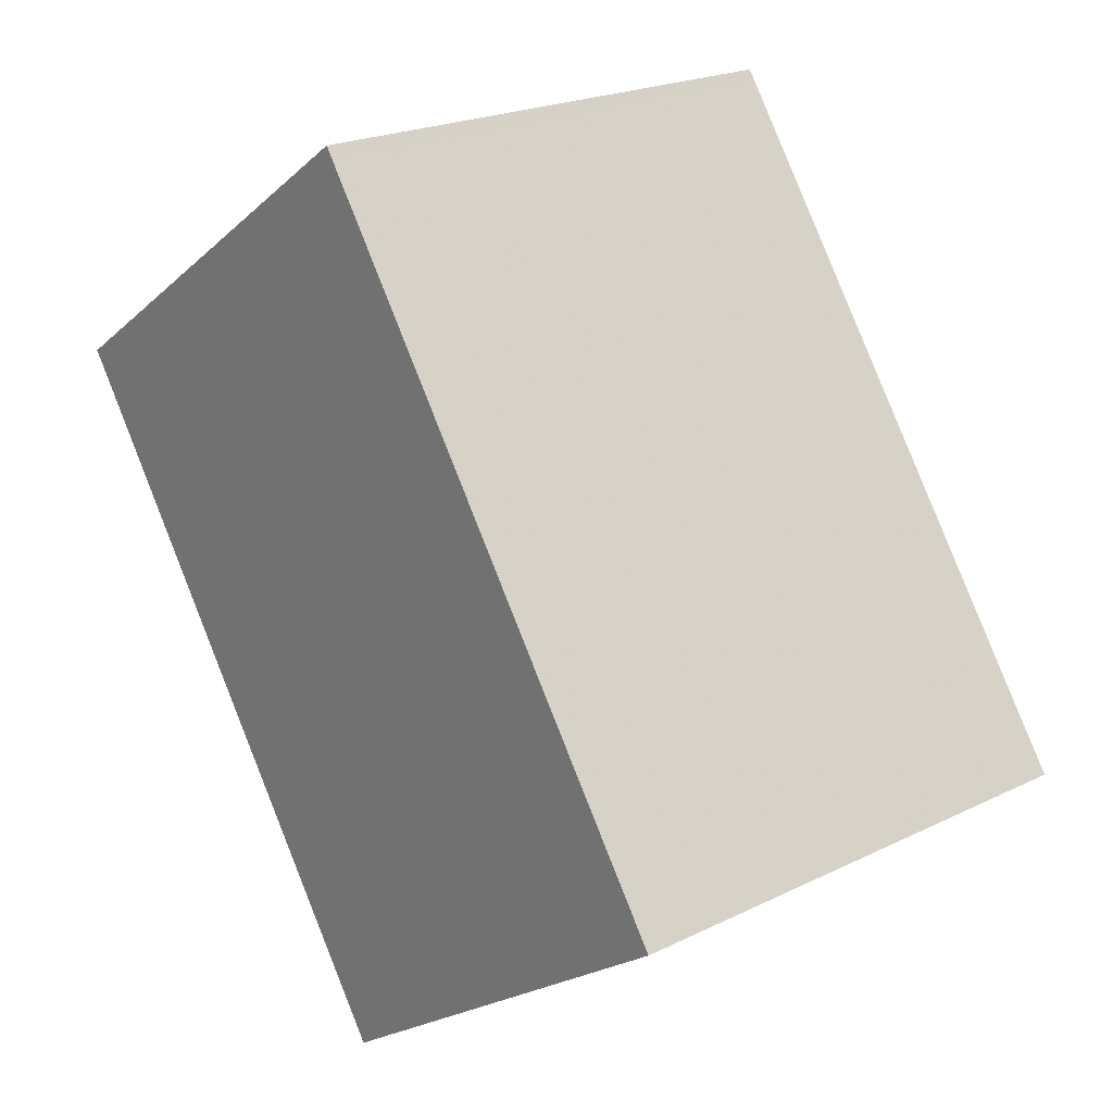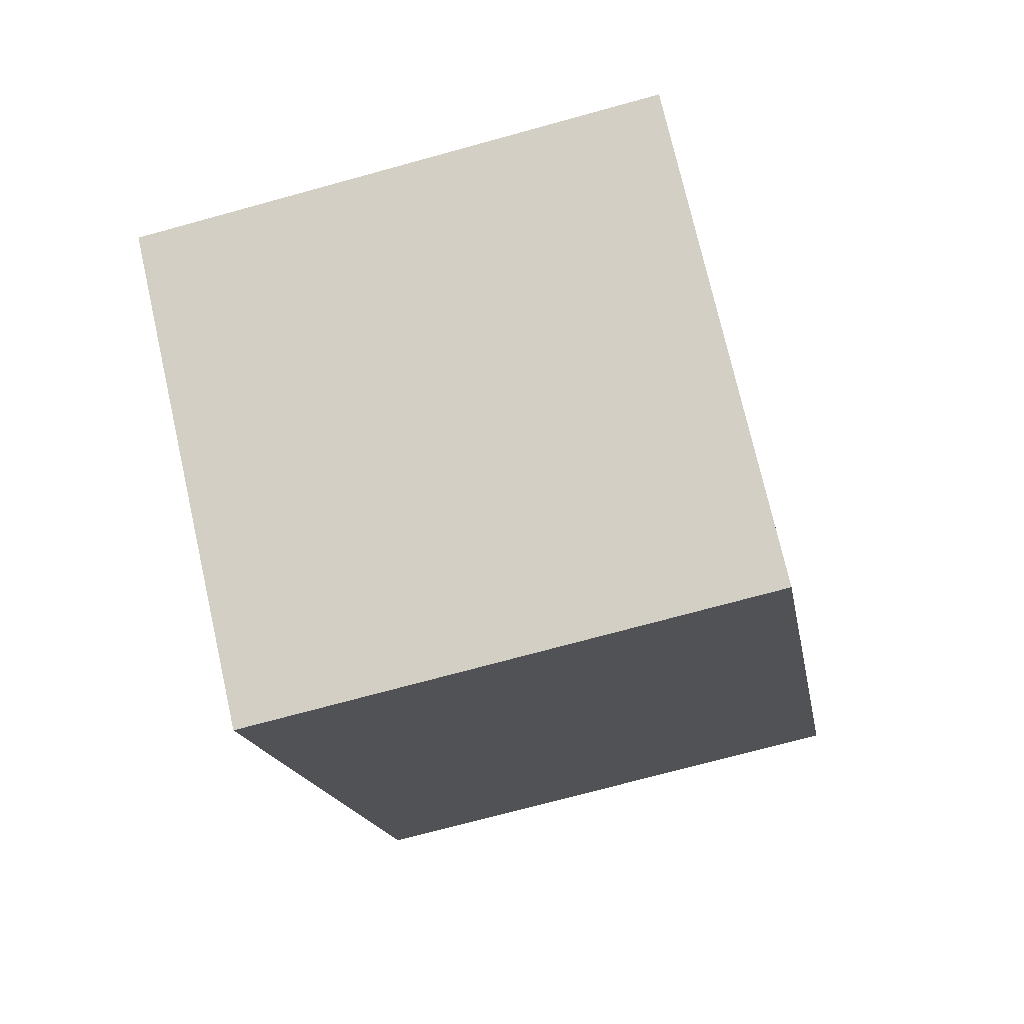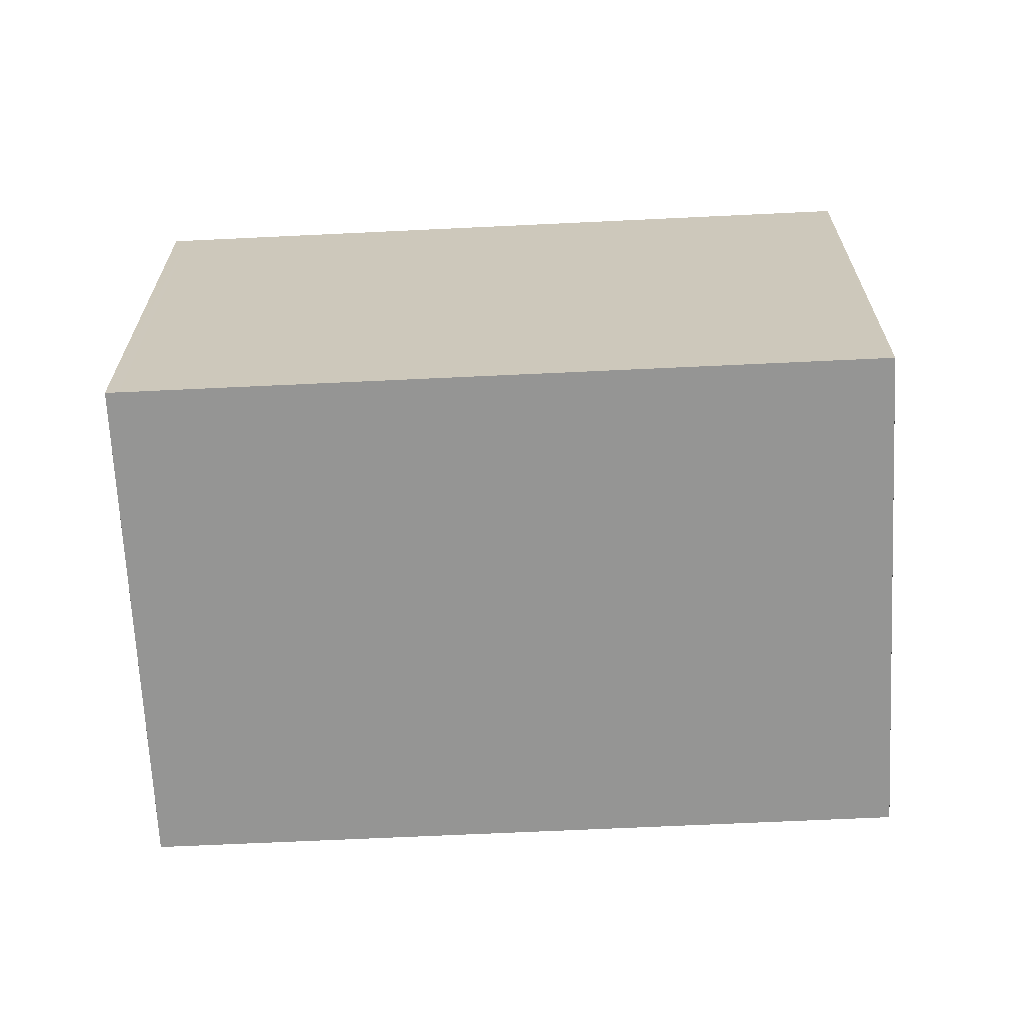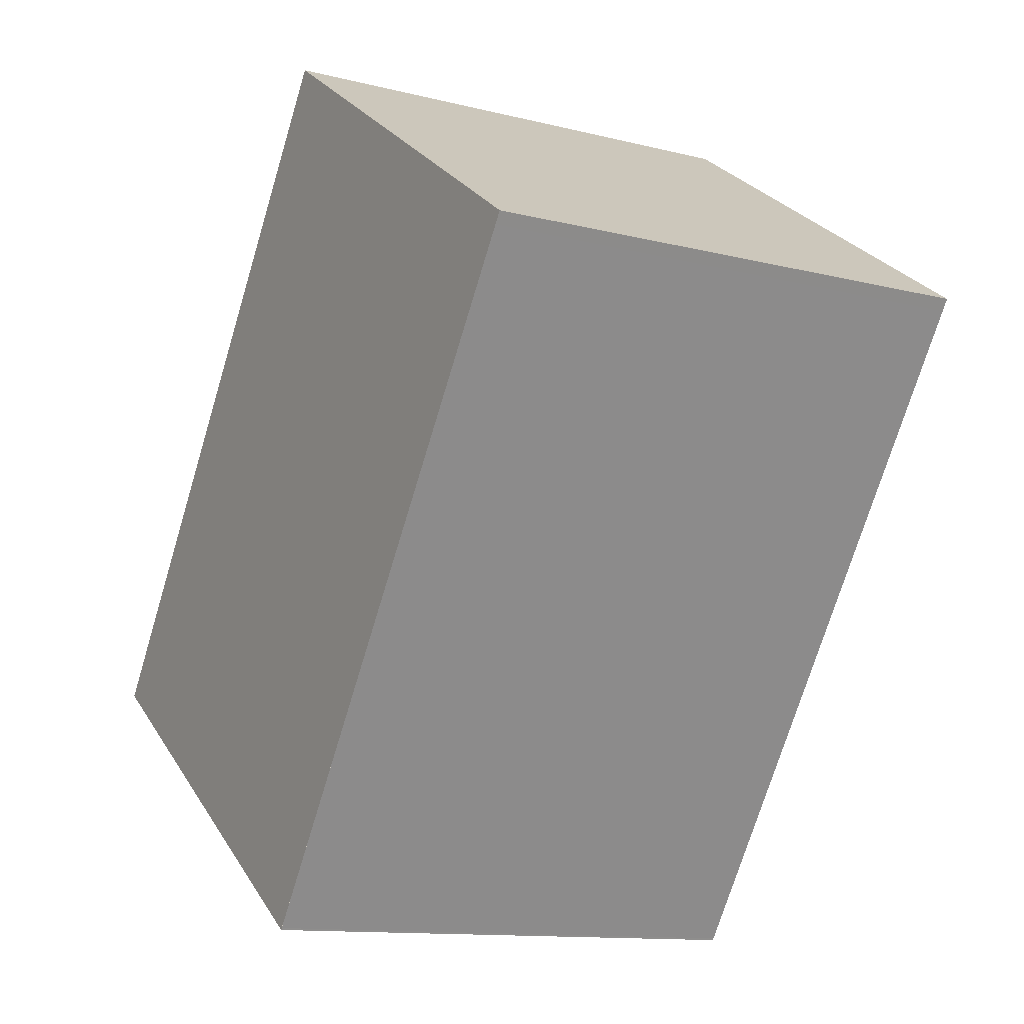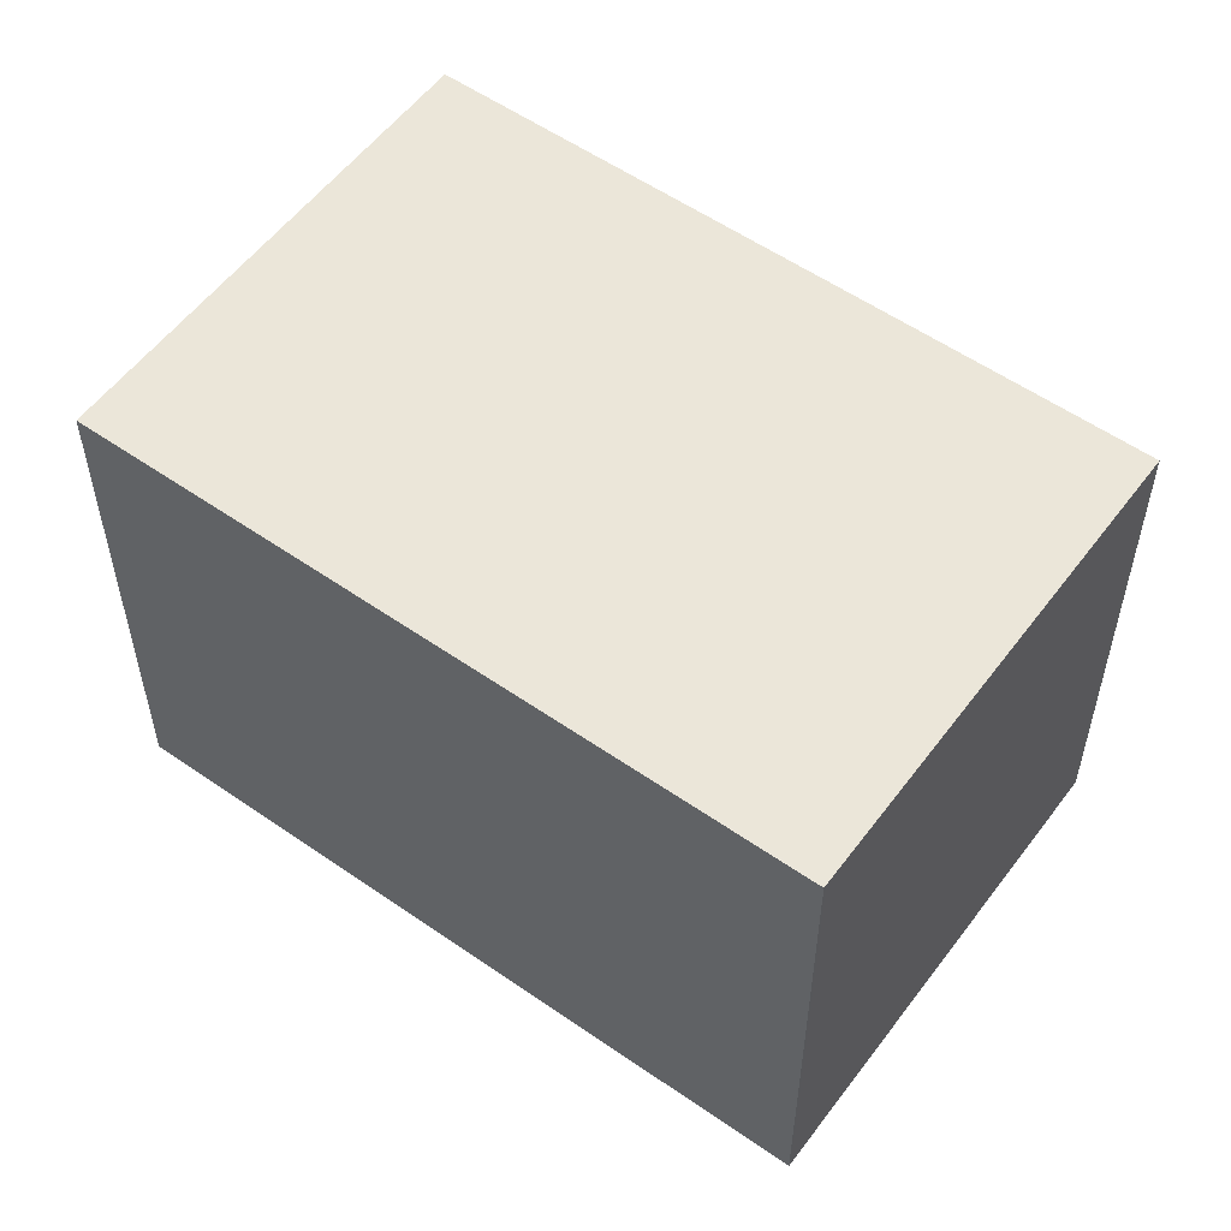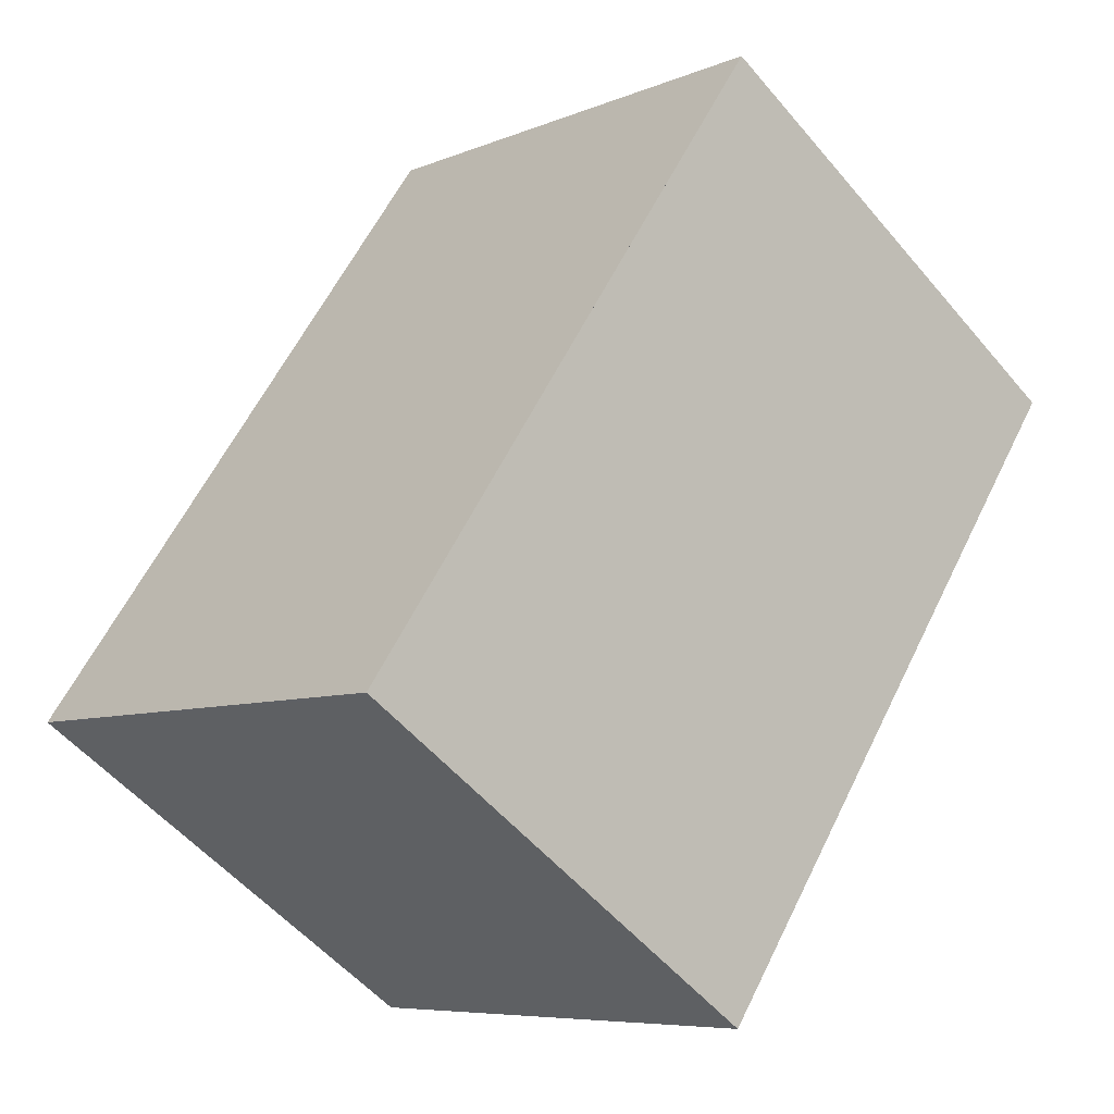
<metadata>
{"format":"obj","ext":"obj","renderer":"f3d","projection":"perspective","resolution":1024,"background":"white","views":[{"elev":21.7,"azim":49.1,"up":"+Y"},{"elev":-71.9,"azim":105.4,"up":"+Y"},{"elev":-67.4,"azim":-52.7,"up":"+Z"},{"elev":-12.3,"azim":-120.6,"up":"+Y"},{"elev":55.8,"azim":160.7,"up":"+Z"},{"elev":-7.1,"azim":140.0,"up":"+Y"}]}
</metadata>
<code>
v -1624 -2395 2.071
v -1623 -2394 2.07
v -1621 -2396 2.078
v -1623 -2397 2.079
v -1623 -2394 2.07
v -1624 -2395 2.071
v -1621 -2396 2.078
v -1623 -2394 2.07
v -1623 -2394 2.07
v -1623 -2397 2.079
v -1624 -2395 2.071
v -1624 -2395 2.071
v -1623 -2397 2.079
v -1623 -2397 2.079
v -1621 -2396 2.078
v -1621 -2396 2.078
v -1624 -2395 2.071
v -1624 -2395 2.071
v -1624 -2395 -4.441e-16
v -1624 -2395 0
v -1623 -2394 2.07
v -1623 -2394 2.07
v -1623 -2394 0
v -1623 -2394 0
v -1621 -2396 2.078
v -1621 -2396 2.078
v -1621 -2396 0
v -1621 -2396 0
v -1623 -2397 2.079
v -1623 -2397 2.079
v -1623 -2397 0
v -1623 -2397 0
v -1621 -2396 2.078
v -1623 -2394 2.07
v -1623 -2394 0
v -1621 -2396 0
v -1624 -2395 2.071
v -1624 -2395 2.071
v -1624 -2395 0
v -1624 -2395 -4.441e-16
v -1623 -2397 2.079
v -1621 -2396 2.078
v -1621 -2396 0
v -1623 -2397 0
v -1623 -2394 2.07
v -1623 -2394 2.07
v -1623 -2394 0
v -1623 -2394 0
v -1623 -2397 2.079
v -1623 -2397 2.079
v -1623 -2397 0
v -1623 -2397 0
v -1623 -2394 2.07
v -1624 -2395 2.071
v -1624 -2395 0
v -1623 -2394 0
v -1624 -2395 2.071
v -1623 -2397 2.079
v -1623 -2397 0
v -1624 -2395 0
v -1621 -2396 2.078
v -1621 -2396 2.078
v -1621 -2396 0
v -1621 -2396 0
v -1624 -2395 0
v -1623 -2394 0
v -1621 -2396 0
v -1623 -2397 0
f 9 2 5 8
f 15 8 5 16
f 13 11 8 15
f 12 9 8 11
f 14 6 11 13
f 11 6 1 12
f 13 10 4 14
f 15 7 10 13
f 16 3 7 15
f 18 19 20 17
f 22 23 24 21
f 26 27 28 25
f 30 31 32 29
f 34 35 36 33
f 38 39 40 37
f 42 43 44 41
f 46 47 48 45
f 50 51 52 49
f 54 55 56 53
f 58 59 60 57
f 62 63 64 61
f 66 67 68 65

</code>
